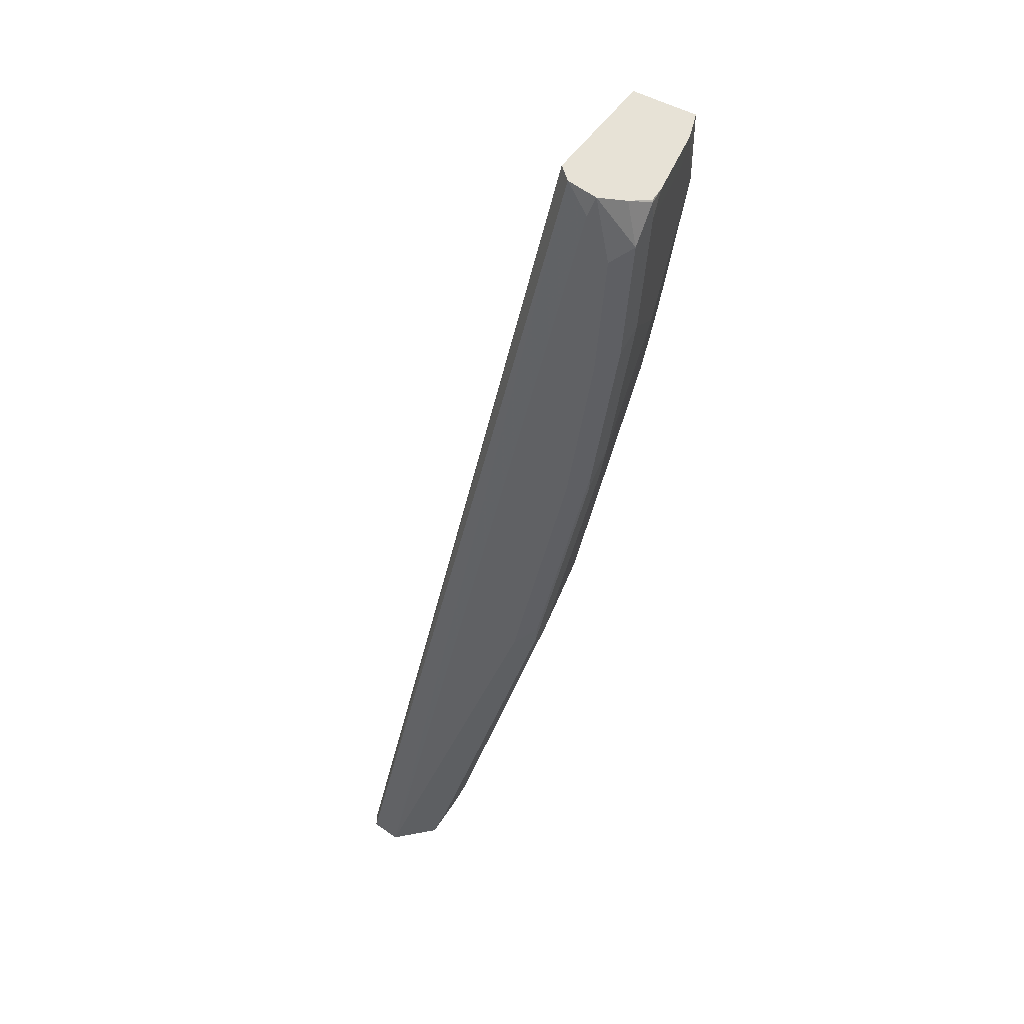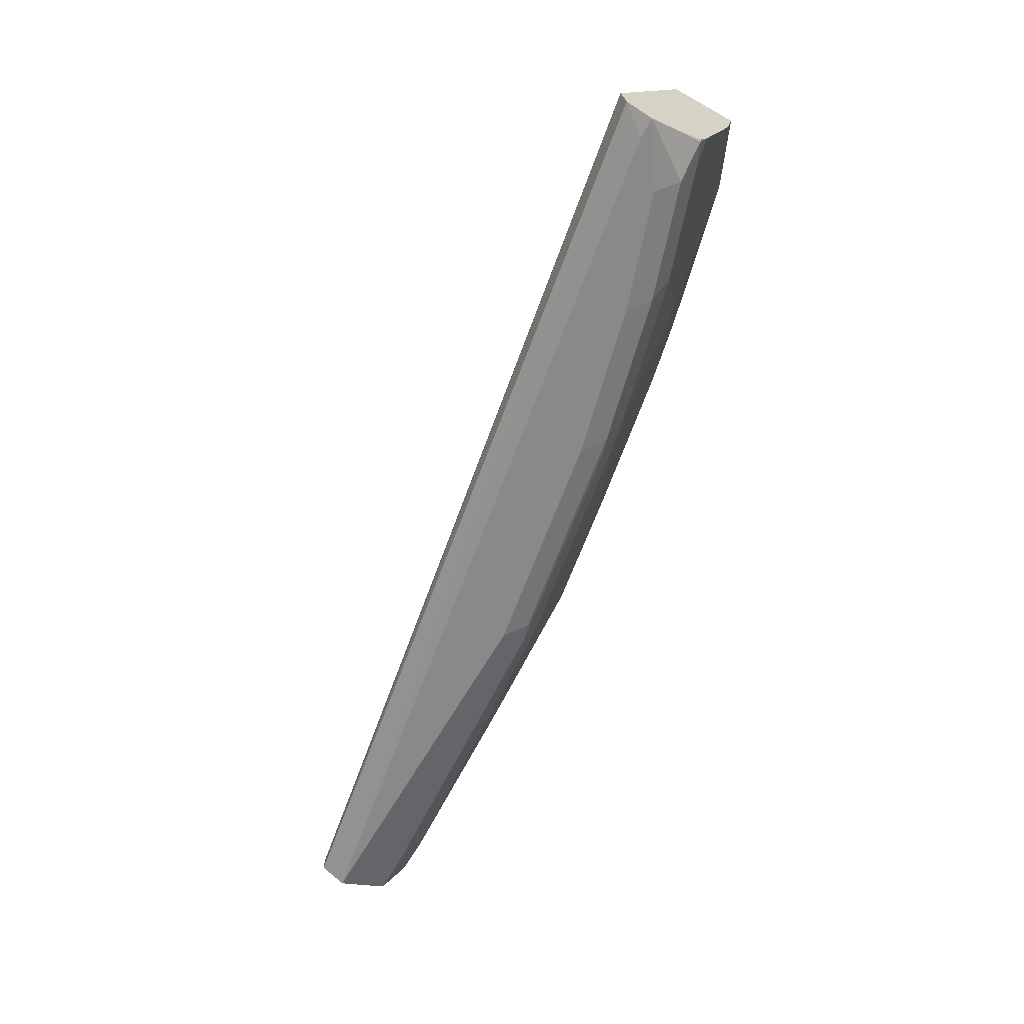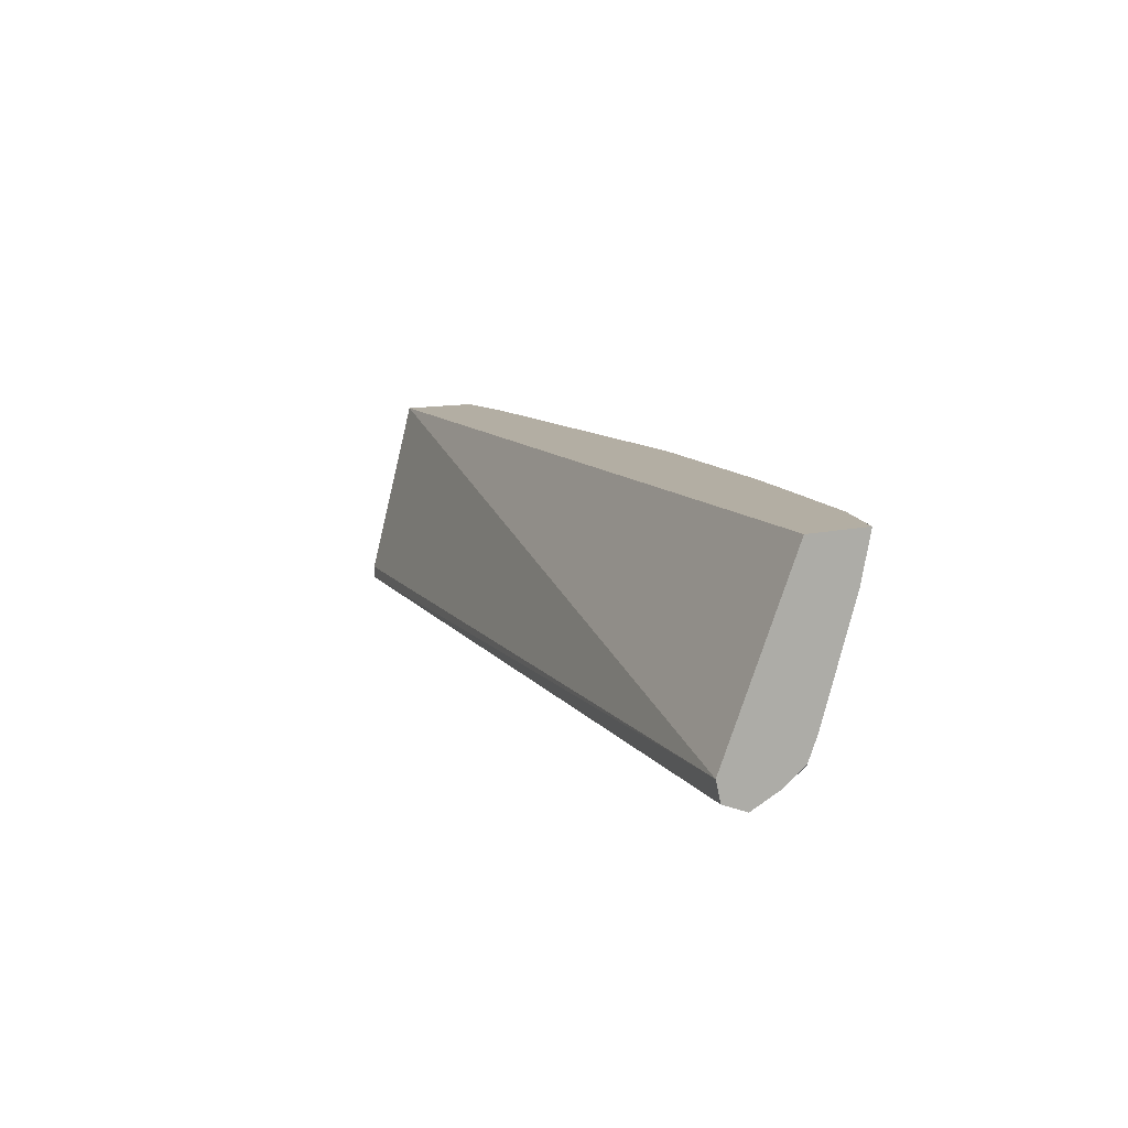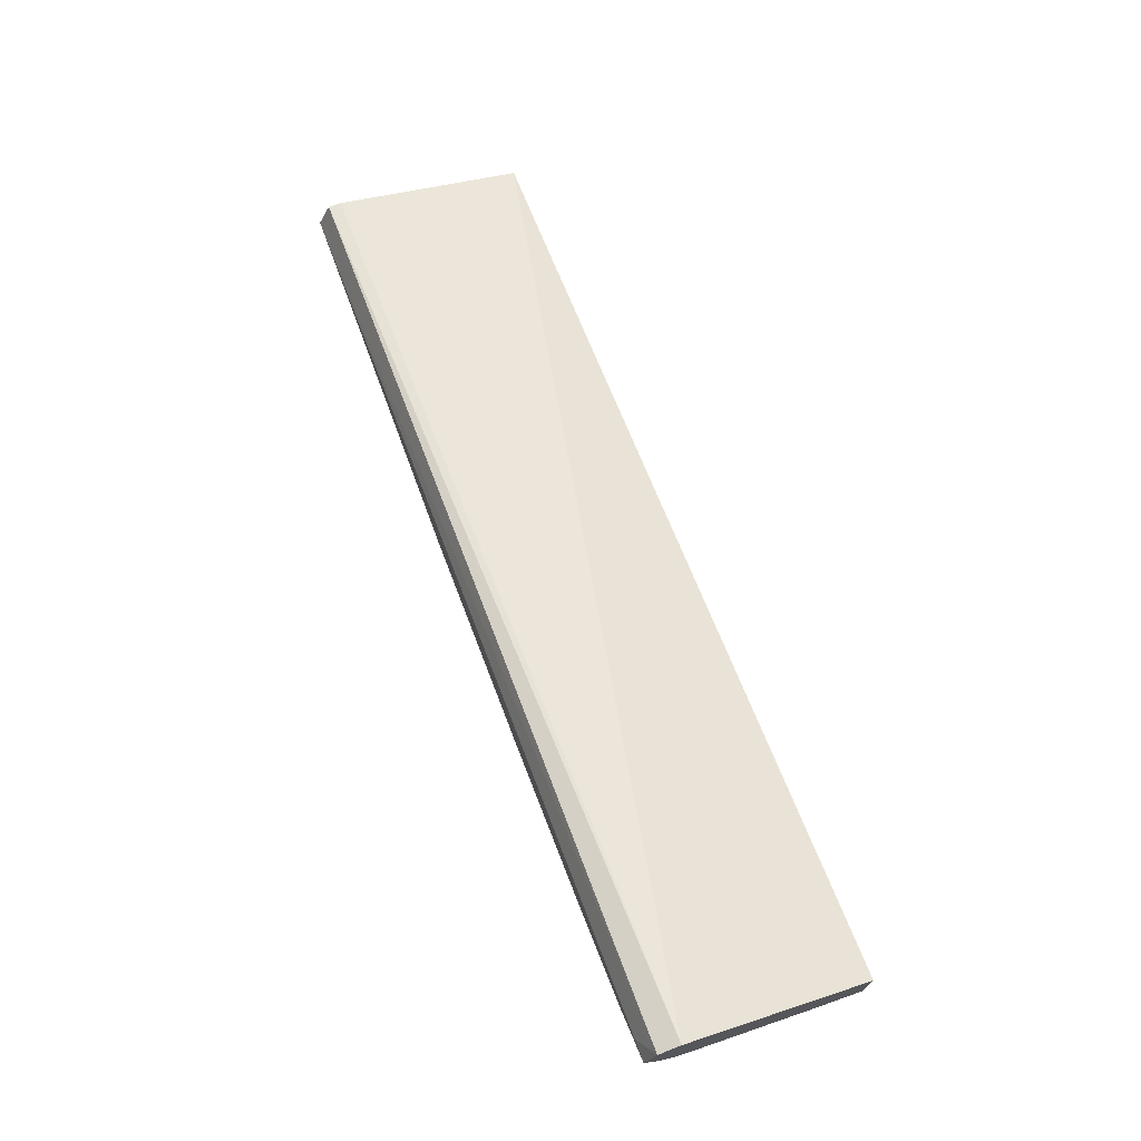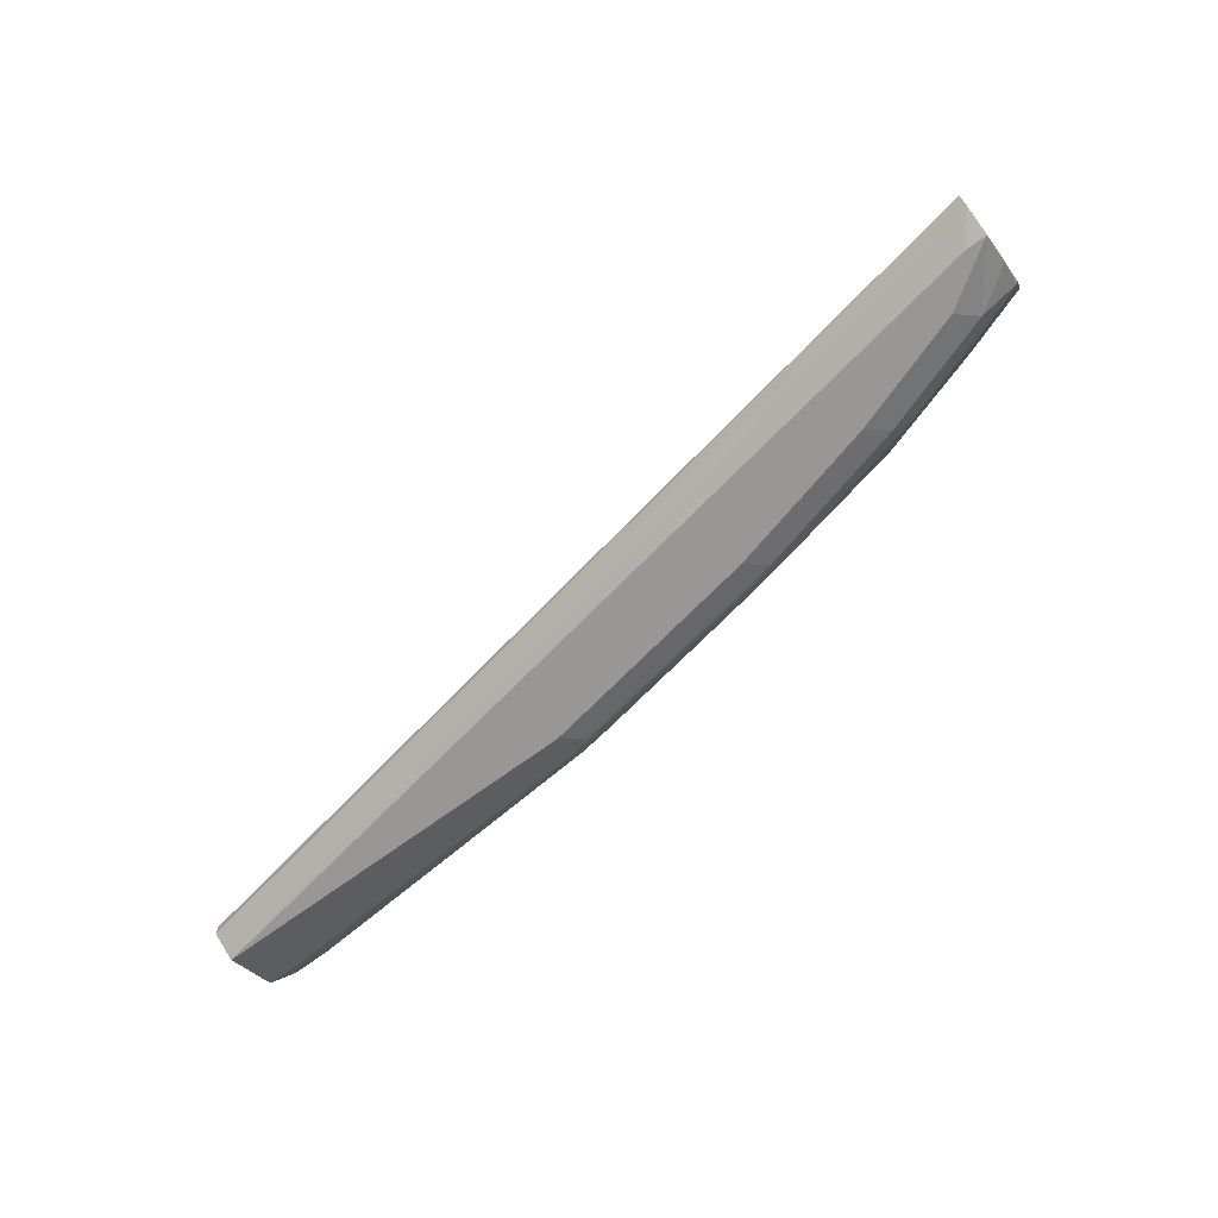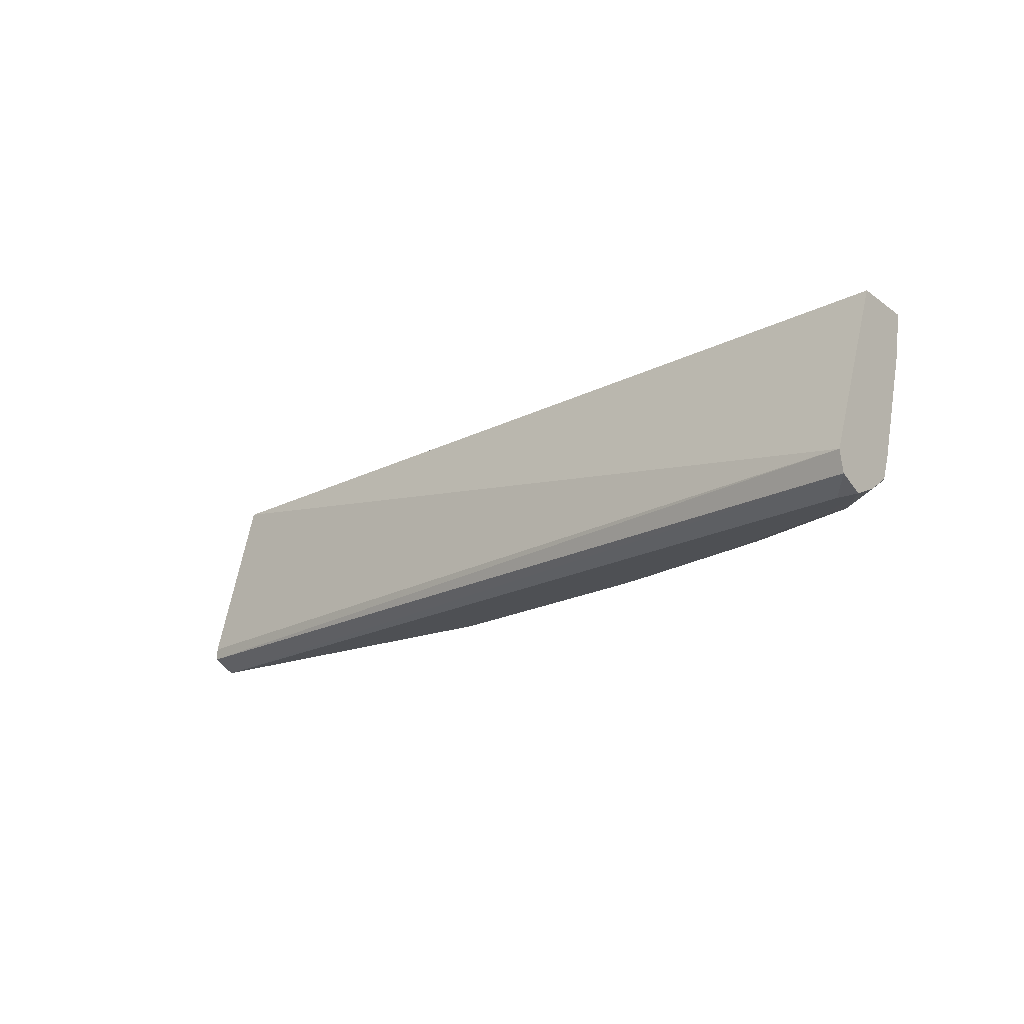
<metadata>
{"format":"obj","ext":"obj","renderer":"f3d","projection":"perspective","resolution":1024,"background":"white","views":[{"elev":-47.0,"azim":67.5,"up":"+Y"},{"elev":-63.3,"azim":60.6,"up":"+Y"},{"elev":11.0,"azim":58.9,"up":"+Y"},{"elev":70.6,"azim":69.7,"up":"+Z"},{"elev":-68.3,"azim":36.6,"up":"+Y"},{"elev":-18.6,"azim":36.9,"up":"+Y"}]}
</metadata>
<code>
v 0.03703 -0.5058 -0.6074
v 0.01852 -0.5735 -0.592
v -0.0002492 -0.5058 -0.6074
v 0.235 -0.5058 -0.5907
v 0.185 -0.5365 -0.592
v 0.111 -0.555 -0.592
v 0.01852 -0.5982 -0.5797
v -0.0002492 -0.586 -0.5858
v -0.0002492 -0.5735 -0.592
v 0.185 -0.592 -0.5735
v -0.0002492 -0.5058 -0.5677
v 0.3268 -0.5058 -0.5735
v 0.3145 -0.518 -0.5735
v 0.259 -0.555 -0.5735
v 0.222 -0.5735 -0.5735
v -0.0002492 -0.5982 -0.5797
v 0.185 -0.6044 -0.5674
v 0.1943 -0.6059 -0.5643
v 0.296 -0.592 -0.555
v -0.0002492 -0.5982 -0.5427
v -0.0002047 -0.5058 -0.5674
v 0.333 -0.5058 -0.5722
v 0.333 -0.5204 -0.5689
v 0.3515 -0.555 -0.555
v -0.0002492 -0.6105 -0.555
v 0.296 -0.6044 -0.5489
v 0.185 -0.6105 -0.555
v 0.3052 -0.6059 -0.5458
v 0.37 -0.5574 -0.5504
v 0.3145 -0.5944 -0.5504
v 0.4541 -0.5948 -0.4653
v -0.0002492 -0.6044 -0.5427
v 0.4541 -0.5058 -0.5041
v 0.3476 -0.5058 -0.5689
v -0.0002492 -0.6104 -0.5548
v 0.444 -0.6105 -0.481
v 0.4541 -0.6052 -0.4679
v 0.296 -0.6105 -0.5365
v 0.3793 -0.6059 -0.5273
v 0.4216 -0.5058 -0.5504
v 0.4255 -0.5574 -0.5319
v 0.3885 -0.5944 -0.5319
v 0.4541 -0.5058 -0.537
v 0.4541 -0.6105 -0.481
v 0.37 -0.6105 -0.518
v 0.4348 -0.6059 -0.5088
v 0.4541 -0.5113 -0.5358
v 0.4541 -0.5287 -0.5319
v 0.444 -0.5389 -0.5319
v 0.444 -0.5944 -0.5134
v 0.4541 -0.604 -0.4962
v 0.4255 -0.6105 -0.4995
v 0.4533 -0.5967 -0.5088
v 0.4541 -0.5842 -0.5134
v 0.4541 -0.596 -0.5084
f 28 30 42
f 28 42 39
f 28 39 45
f 29 40 41
f 29 34 40
f 29 41 42
f 29 42 30
f 31 37 44
f 26 30 28
f 28 45 38
f 25 37 35
f 22 34 23
f 25 44 36
f 25 52 44
f 25 45 52
f 25 38 45
f 25 27 38
f 23 34 29
f 31 44 51
f 21 31 33
f 20 32 31
f 20 31 21
f 19 30 26
f 25 36 37
f 31 51 55
f 39 50 46
f 31 54 48
f 19 29 30
f 53 54 55
f 51 53 55
f 50 54 53
f 48 50 49
f 48 54 50
f 46 53 51
f 46 50 53
f 44 52 46
f 41 50 42
f 41 49 50
f 31 55 54
f 40 49 41
f 40 47 48
f 40 43 47
f 39 52 45
f 39 46 52
f 39 42 50
f 36 44 37
f 32 35 37
f 31 32 37
f 31 43 33
f 31 47 43
f 31 48 47
f 40 48 49
f 44 46 51
f 19 24 29
f 18 28 38
f 3 35 32
f 3 25 35
f 3 16 25
f 3 8 16
f 3 9 8
f 2 10 7
f 2 6 10
f 2 8 9
f 2 7 8
f 1 6 2
f 1 5 6
f 1 4 5
f 1 12 4
f 1 22 12
f 1 34 22
f 1 40 34
f 1 33 43
f 1 21 33
f 1 11 21
f 1 3 11
f 1 9 3
f 1 2 9
f 18 38 27
f 3 32 20
f 3 20 11
f 1 43 40
f 4 13 5
f 18 27 25
f 4 12 13
f 17 28 18
f 17 26 28
f 14 24 19
f 13 24 14
f 13 29 24
f 13 23 29
f 13 22 23
f 12 22 13
f 11 20 21
f 16 18 25
f 10 19 26
f 10 26 17
f 5 13 14
f 5 19 15
f 5 10 6
f 7 16 8
f 5 15 10
f 7 17 18
f 7 18 16
f 10 15 19
f 7 10 17
f 5 14 19

</code>
